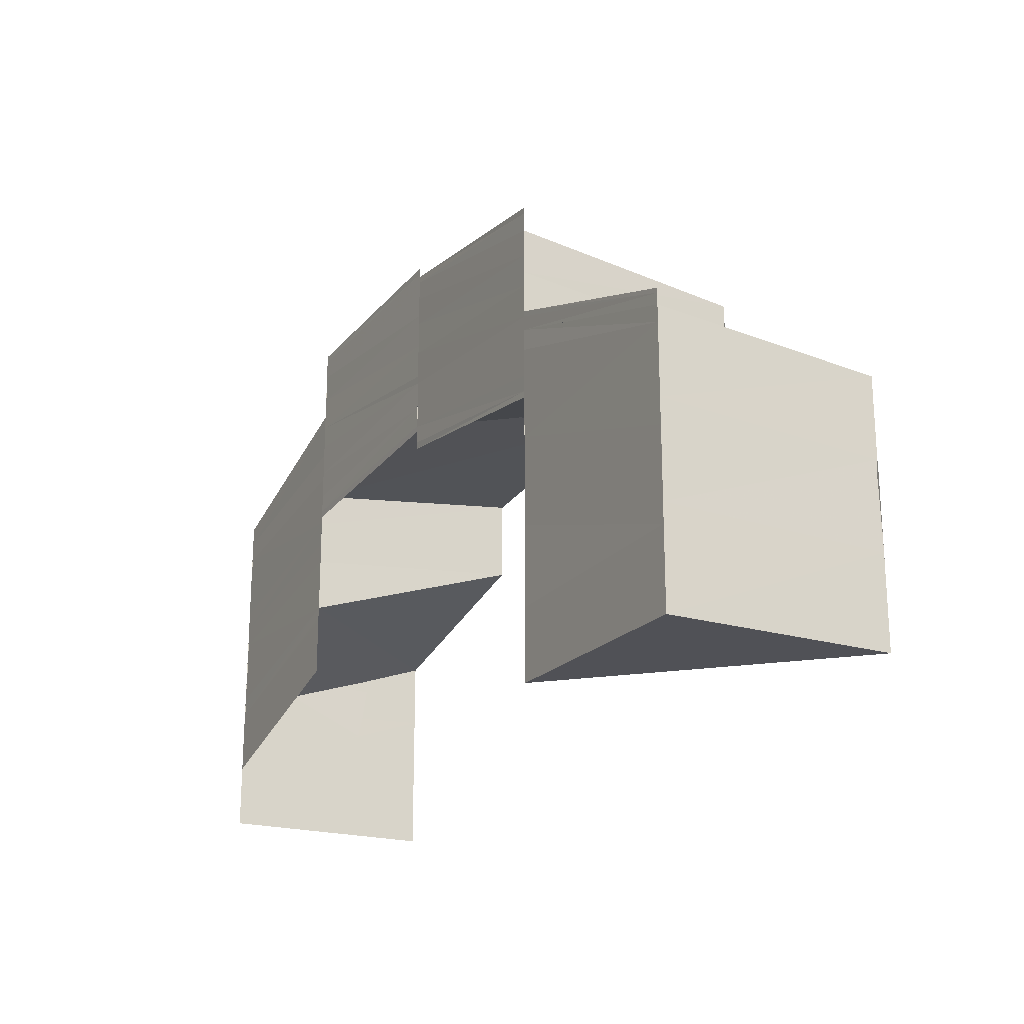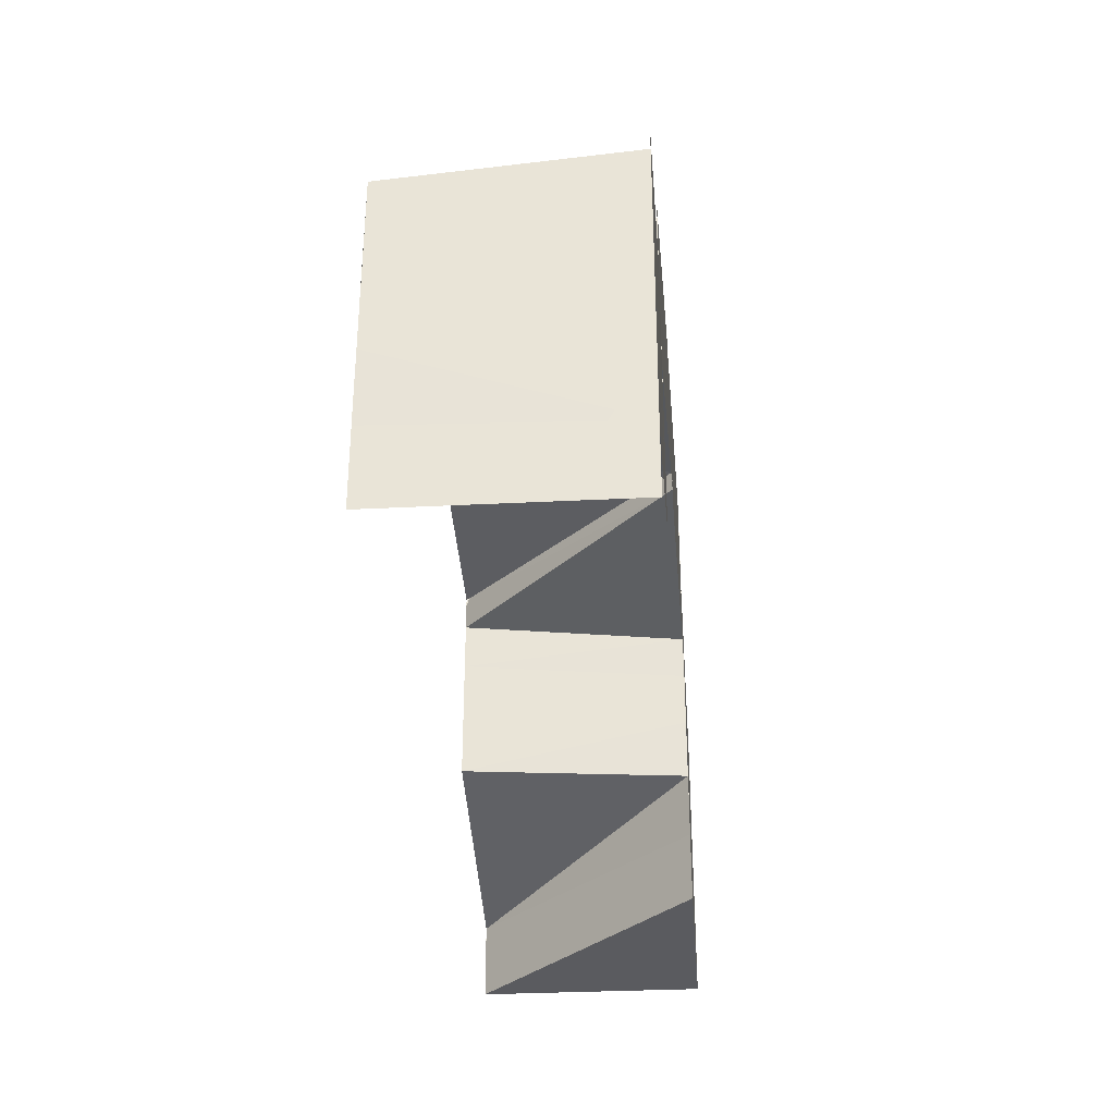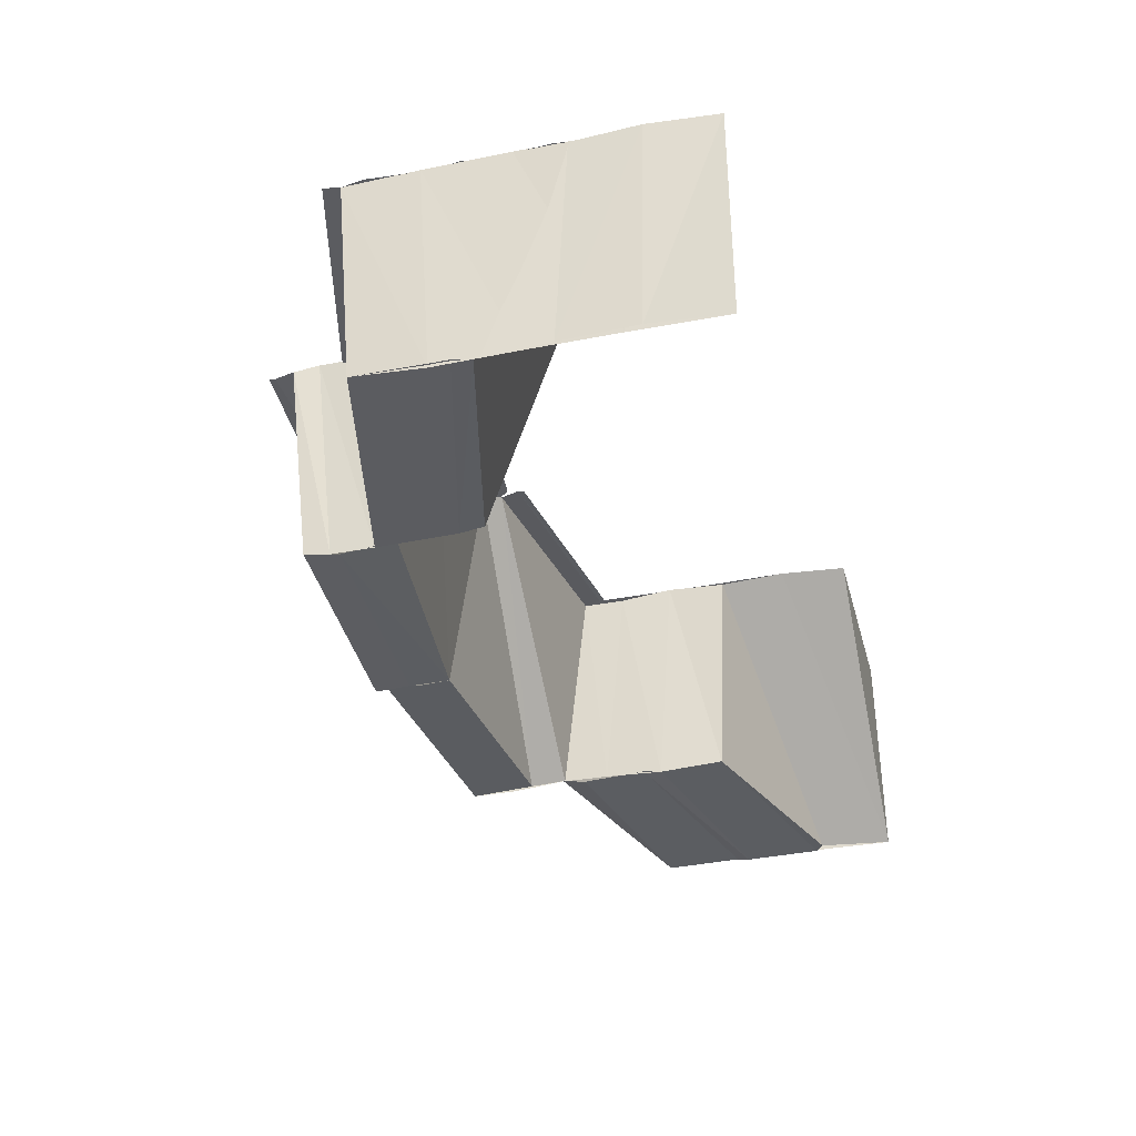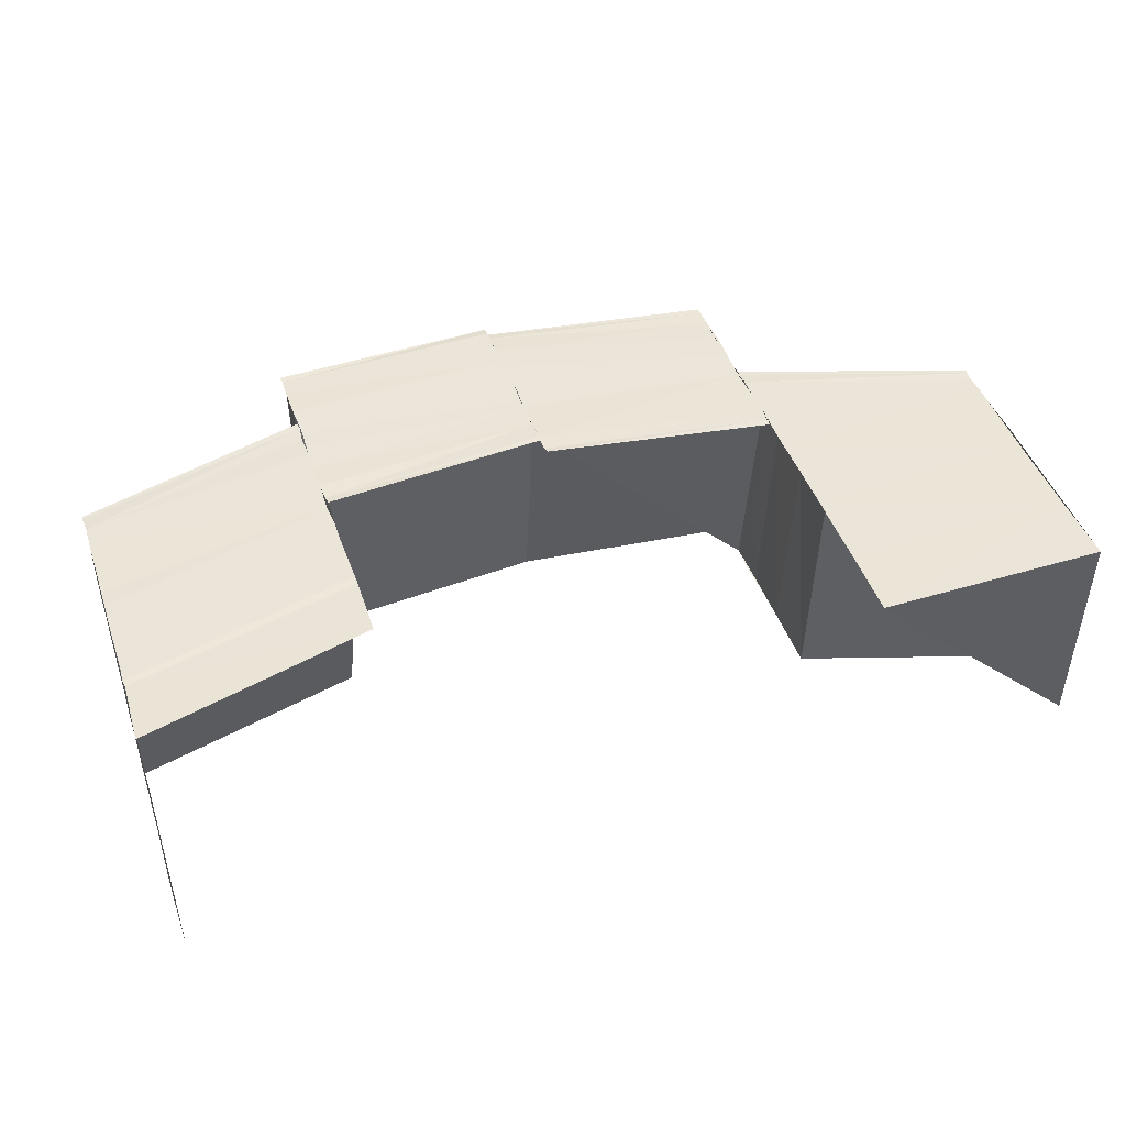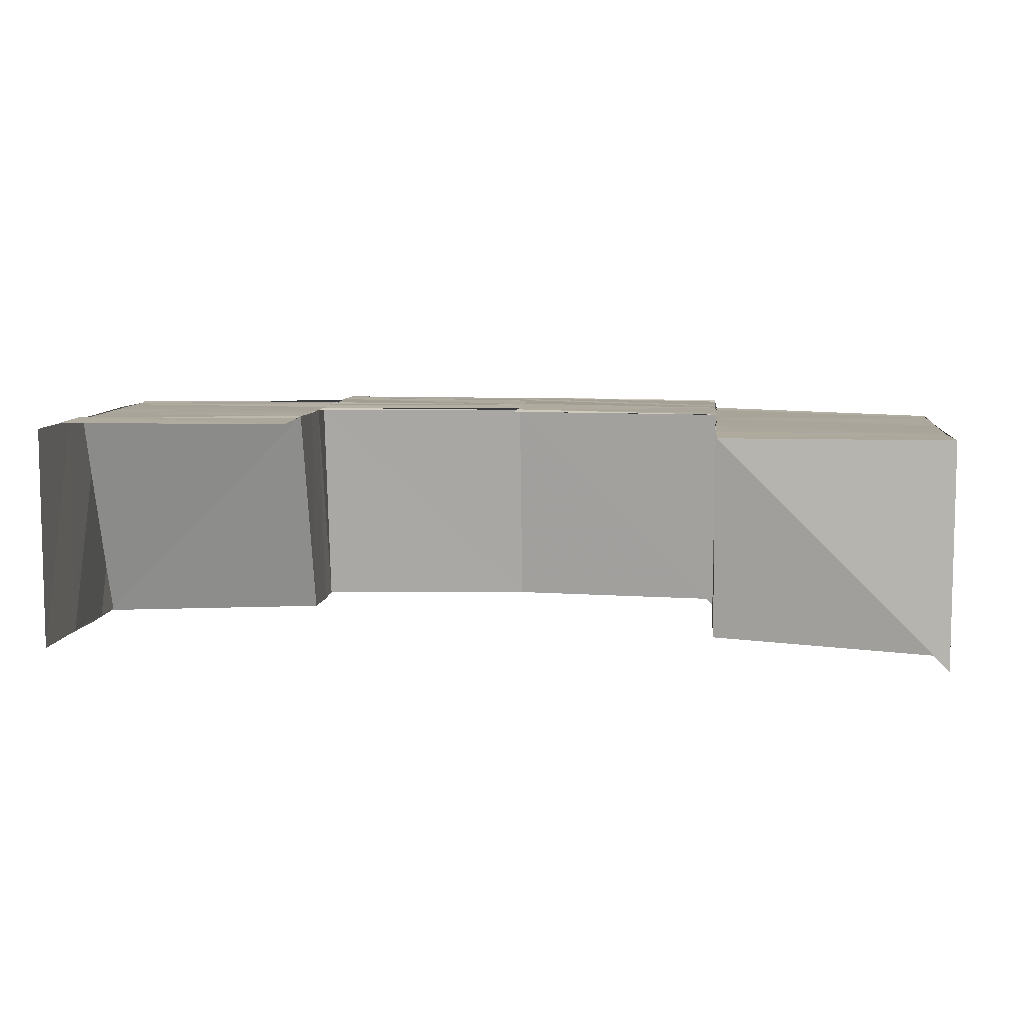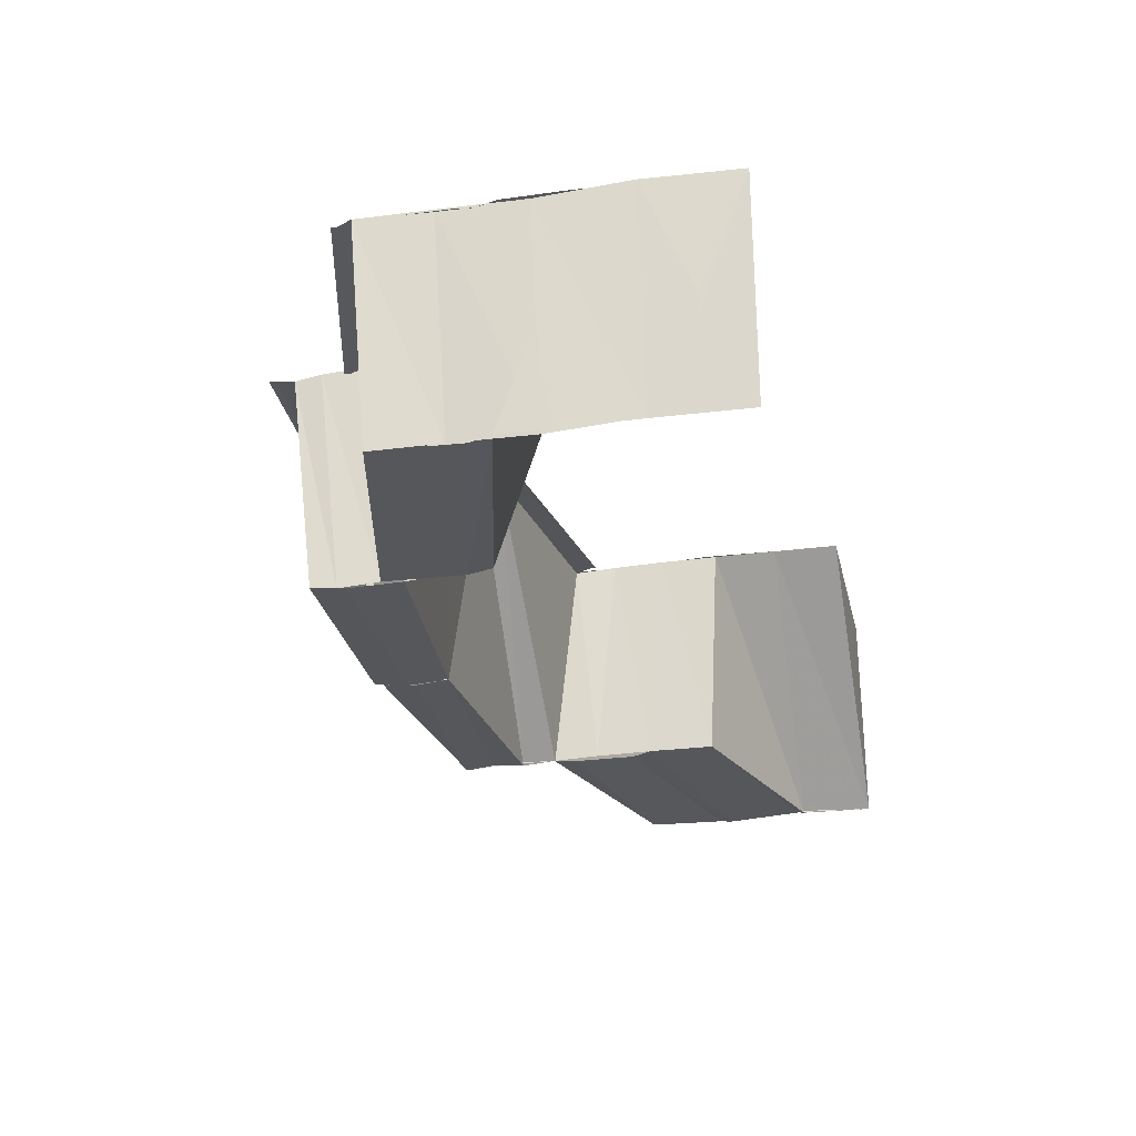
<metadata>
{"format":"obj","ext":"obj","renderer":"f3d","projection":"perspective","resolution":1024,"background":"white","views":[{"elev":-20.6,"azim":-118.7,"up":"+Z"},{"elev":-33.5,"azim":94.8,"up":"+Z"},{"elev":-35.7,"azim":104.8,"up":"+Y"},{"elev":45.1,"azim":161.3,"up":"+Y"},{"elev":7.9,"azim":-173.7,"up":"+Y"},{"elev":-27.1,"azim":102.7,"up":"+Y"}]}
</metadata>
<code>
o 464
v 2219 1874 7.813
v 2219 1874 7.818
v 2219 1874 7.813
v 2219 1874 7.817
v 2219 1874 7.817
v 2219 1874 7.813
v 2219 1874 7.822
v 2219 1874 7.821
v 2219 1874 7.825
v 2219 1874 7.824
v 2219 1874 7.828
v 2219 1874 7.828
v 2219 1874 7.828
v 2219 1874 7.831
v 2219 1874 7.828
v 2219 1874 7.829
v 2219 1874 7.829
v 2219 1874 7.832
v 2219 1874 7.832
v 2219 1874 7.829
v 2219 1874 7.826
v 2219 1874 7.824
v 2219 1874 7.828
v 2219 1874 7.83
v 2219 1874 7.823
v 2219 1874 7.825
v 2219 1874 7.822
v 2219 1874 7.824
v 2219 1874 7.822
v 2219 1874 7.819
v 2219 1874 7.822
v 2219 1874 7.822
v 2219 1874 7.82
v 2219 1874 7.819
v 2219 1874 7.816
v 2219 1874 7.813
v 2219 1874 7.819
v 2219 1874 7.819
v 2219 1874 7.819
v 2219 1874 7.819
v 2219 1874 7.816
v 2219 1874 7.821
v 2219 1874 7.819
v 2219 1874 7.822
v 2219 1874 7.819
v 2219 1874 7.819
v 2219 1874 7.822
v 2219 1874 7.822
v 2219 1874 7.819
v 2219 1874 7.82
v 2219 1874 7.824
v 2219 1874 7.823
v 2219 1874 7.824
v 2219 1874 7.825
v 2219 1874 7.824
v 2219 1874 7.826
v 2219 1874 7.824
v 2219 1874 7.828
v 2219 1874 7.829
v 2219 1874 7.83
v 2219 1874 7.831
v 2219 1874 7.828
v 2219 1874 7.832
v 2219 1874 7.831
v 2219 1874 7.832
v 2219 1874 7.829
v 2219 1874 7.829
v 2219 1874 7.828
v 2219 1874 7.829
v 2219 1874 7.819
v 2219 1874 7.819
v 2219 1874 7.816
v 2219 1874 7.831
v 2219 1874 7.83
v 2219 1874 7.828
v 2219 1874 7.833
v 2219 1874 7.83
v 2219 1874 7.832
v 2219 1874 7.834
v 2219 1874 7.834
v 2219 1874 7.833
v 2219 1874 7.833
v 2219 1874 7.831
v 2219 1874 7.83
v 2219 1874 7.829
v 2219 1874 7.83
v 2219 1874 7.829
v 2219 1874 7.833
v 2219 1874 7.832
v 2219 1874 7.83
v 2219 1874 7.831
v 2219 1874 7.832
v 2219 1874 7.834
v 2219 1874 7.833
v 2219 1874 7.832
v 2219 1874 7.831
v 2219 1874 7.83
v 2219 1874 7.833
v 2219 1874 7.832
v 2219 1874 7.828
v 2219 1874 7.828
v 2219 1874 7.828
v 2219 1874 7.825
v 2219 1874 7.828
v 2219 1874 7.829
v 2219 1874 7.829
v 2219 1874 7.826
v 2219 1874 7.826
v 2219 1874 7.829
v 2219 1874 7.828
v 2219 1874 7.824
v 2219 1874 7.824
v 2219 1874 7.82
v 2219 1874 7.82
v 2219 1874 7.825
v 2219 1874 7.828
v 2219 1874 7.817
v 2219 1874 7.816
v 2219 1874 7.826
v 2219 1874 7.825
v 2219 1874 7.817
v 2219 1874 7.813
v 2219 1874 7.819
v 2219 1874 7.816
v 2219 1874 7.813
v 2219 1874 7.813
v 2219 1874 7.826
v 2219 1874 7.829
v 2219 1874 7.82
v 2219 1874 7.817
v 2219 1874 7.829
v 2219 1874 7.828
v 2219 1874 7.829
v 2219 1874 7.823
v 2219 1874 7.822
v 2219 1874 7.82
v 2219 1874 7.82
v 2219 1874 7.817
v 2219 1874 7.817
v 2219 1874 7.82
v 2219 1874 7.823
v 2219 1874 7.823
v 2219 1874 7.824
v 2219 1874 7.824
v 2219 1874 7.825
v 2219 1874 7.826
v 2219 1874 7.827
v 2219 1874 7.826
v 2219 1874 7.821
v 2219 1874 7.824
v 2219 1874 7.821
v 2219 1874 7.828
v 2219 1874 7.826
v 2219 1874 7.824
v 2219 1874 7.825
v 2219 1874 7.822
v 2219 1874 7.818
v 2219 1874 7.817
v 2219 1874 7.813
v 2219 1874 7.821
v 2219 1874 7.824
v 2219 1874 7.828
v 2219 1874 7.813
v 2219 1874 7.813
v 2219 1874 7.816
v 2219 1874 7.813
v 2219 1874 7.813
v 2219 1874 7.827
v 2219 1874 7.826
v 2219 1874 7.829
v 2219 1874 7.829
v 2219 1874 7.828
v 2219 1874 7.829
v 2219 1874 7.829
v 2219 1874 7.828
v 2219 1874 7.827
v 2219 1874 7.827
v 2219 1874 7.828
v 2219 1874 7.828
v 2219 1874 7.827
v 2219 1874 7.829
v 2219 1874 7.83
v 2219 1874 7.83
v 2219 1874 7.831
v 2219 1874 7.83
v 2219 1874 7.832
v 2219 1874 7.833
v 2219 1874 7.833
v 2219 1874 7.835
v 2219 1874 7.834
v 2219 1874 7.836
v 2219 1874 7.835
v 2219 1874 7.836
v 2219 1874 7.835
v 2219 1874 7.835
v 2219 1874 7.834
v 2219 1874 7.835
v 2219 1874 7.829
v 2219 1874 7.831
v 2219 1874 7.828
v 2219 1874 7.83
v 2219 1874 7.833
v 2219 1874 7.832
v 2219 1874 7.834
v 2219 1874 7.835
v 2219 1874 7.833
v 2219 1874 7.829
v 2219 1874 7.827
v 2219 1874 7.833
v 2219 1874 7.834
v 2219 1874 7.829
v 2219 1874 7.829
v 2219 1874 7.83
v 2219 1874 7.83
v 2219 1874 7.829
v 2219 1874 7.829
v 2219 1874 7.829
v 2219 1874 7.829
v 2219 1874 7.834
v 2219 1874 7.833
v 2219 1874 7.834
v 2219 1874 7.835
v 2219 1874 7.835
v 2219 1874 7.834
v 2219 1874 7.835
v 2219 1874 7.829
v 2219 1874 7.83
v 2219 1874 7.828
v 2219 1874 7.83
v 2219 1874 7.829
v 2219 1874 7.827
v 2219 1874 7.828
v 2219 1874 7.827
v 2219 1874 7.828
v 2219 1874 7.827
v 2219 1874 7.829
v 2219 1874 7.829
v 2219 1874 7.828
v 2219 1874 7.835
v 2219 1874 7.836
v 2219 1874 7.835
v 2219 1874 7.836
v 2219 1874 7.835
v 2219 1874 7.835
v 2219 1874 7.834
v 2219 1874 7.833
v 2219 1874 7.833
v 2219 1874 7.833
v 2219 1874 7.835
v 2219 1874 7.834
v 2219 1874 7.835
v 2219 1874 7.834
v 2219 1874 7.835
v 2219 1874 7.833
v 2219 1874 7.834
v 2219 1874 7.833
v 2219 1874 7.832
v 2219 1874 7.833
v 2219 1874 7.827
v 2219 1874 7.826
v 2219 1874 7.828
v 2219 1874 7.826
v 2219 1874 7.825
v 2219 1874 7.827
v 2219 1874 7.827
v 2219 1874 7.827
v 2219 1874 7.828
v 2219 1874 7.828
v 2219 1874 7.826
v 2219 1874 7.827
v 2219 1874 7.828
v 2219 1874 7.827
v 2219 1874 7.825
v 2219 1874 7.826
v 2219 1874 7.827
f 1 2 3
f 3 4 1
f 2 5 6
f 2 7 5
f 7 8 5
f 7 9 8
f 9 10 8
f 9 11 10
f 11 12 10
f 13 14 12
f 15 14 16
f 17 18 16
f 14 19 20
f 18 19 20
f 12 21 22
f 23 24 21
f 22 21 25
f 21 26 25
f 25 26 27
f 26 28 29
f 25 29 30
f 31 32 30
f 33 25 34
f 33 34 35
f 4 33 35
f 4 35 36
f 37 31 38
f 37 31 39
f 37 40 41
f 39 42 43
f 42 44 45
f 46 47 43
f 47 48 45
f 49 47 50
f 47 51 52
f 27 52 50
f 53 54 52
f 52 54 55
f 54 56 55
f 55 56 57
f 56 58 57
f 56 59 58
f 59 60 58
f 58 60 11
f 60 61 62
f 63 64 62
f 63 65 66
f 67 63 68
f 67 63 69
f 70 71 72
f 73 74 75
f 73 76 77
f 76 78 77
f 76 79 78
f 80 81 78
f 81 82 83
f 83 84 85
f 86 87 84
f 88 89 83
f 83 89 90
f 91 86 90
f 92 86 91
f 93 94 88
f 94 95 91
f 96 97 92
f 98 96 99
f 96 100 97
f 100 101 97
f 102 103 101
f 104 103 105
f 106 107 105
f 103 108 109
f 107 108 109
f 110 111 100
f 112 111 110
f 112 113 111
f 114 113 112
f 111 115 116
f 114 117 113
f 118 117 114
f 119 120 116
f 121 122 118
f 121 118 123
f 124 125 117
f 125 126 117
f 119 127 128
f 129 130 123
f 131 119 132
f 131 119 133
f 134 129 135
f 136 123 135
f 137 138 136
f 138 139 140
f 137 140 141
f 142 135 143
f 144 137 142
f 145 142 143
f 145 143 146
f 147 145 148
f 149 137 144
f 150 151 144
f 152 150 153
f 154 144 153
f 155 156 154
f 156 157 149
f 157 158 149
f 157 159 158
f 156 160 161
f 155 161 162
f 126 163 158
f 163 164 165
f 166 164 167
f 26 168 53
f 168 169 53
f 168 170 169
f 171 172 169
f 172 173 174
f 175 173 176
f 177 178 176
f 173 179 180
f 178 179 180
f 181 182 174
f 174 182 183
f 182 184 183
f 182 185 184
f 185 186 184
f 184 186 187
f 186 188 187
f 187 188 79
f 188 189 190
f 191 192 190
f 191 193 194
f 195 191 196
f 195 191 197
f 182 198 199
f 200 198 182
f 198 201 199
f 199 201 202
f 201 203 202
f 202 203 204
f 205 204 206
f 207 208 200
f 203 209 210
f 211 200 212
f 213 214 212
f 214 215 216
f 213 217 218
f 219 220 210
f 219 221 222
f 223 219 224
f 223 219 225
f 226 227 228
f 229 227 230
f 231 232 228
f 231 232 233
f 232 234 235
f 227 236 237
f 232 236 238
f 227 236 238
f 239 240 241
f 240 242 243
f 244 242 243
f 245 244 241
f 245 244 246
f 244 247 248
f 249 250 251
f 250 252 253
f 254 252 253
f 255 254 251
f 255 254 256
f 254 257 258
f 259 260 261
f 262 260 261
f 262 263 264
f 265 262 266
f 265 262 267
f 268 269 270
f 271 269 198
f 272 273 270
f 269 274 275
f 273 274 275

</code>
